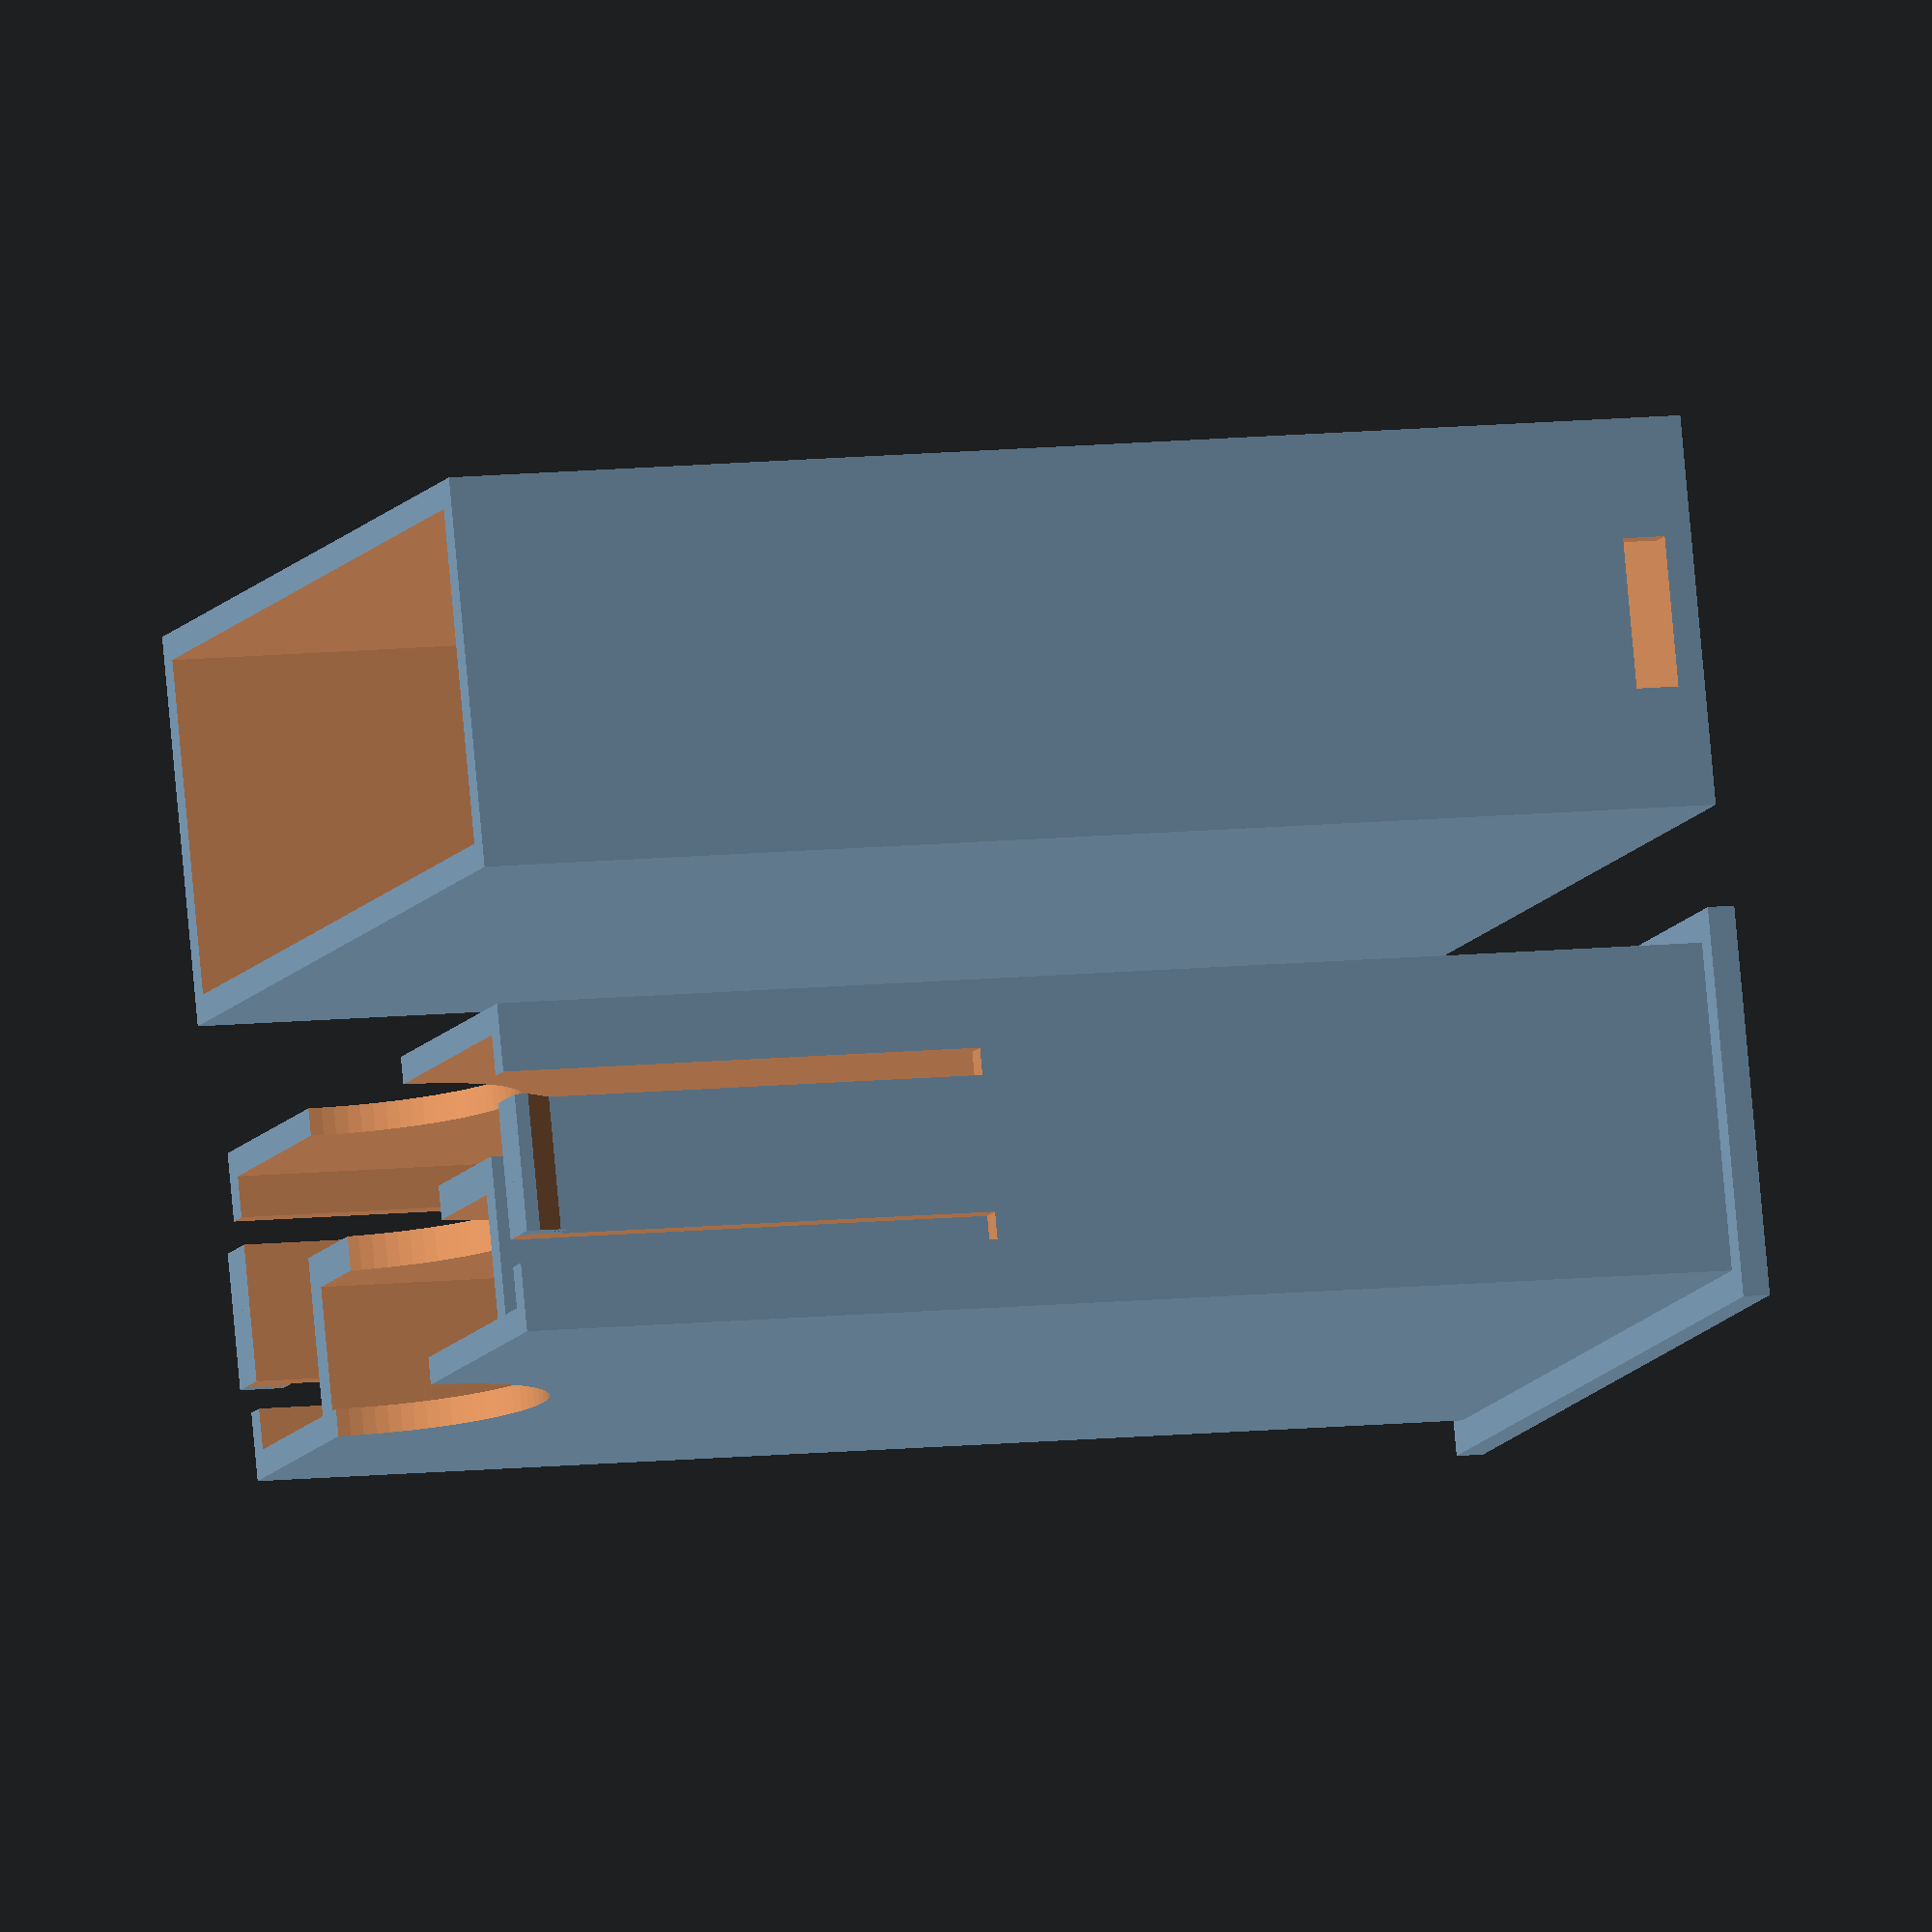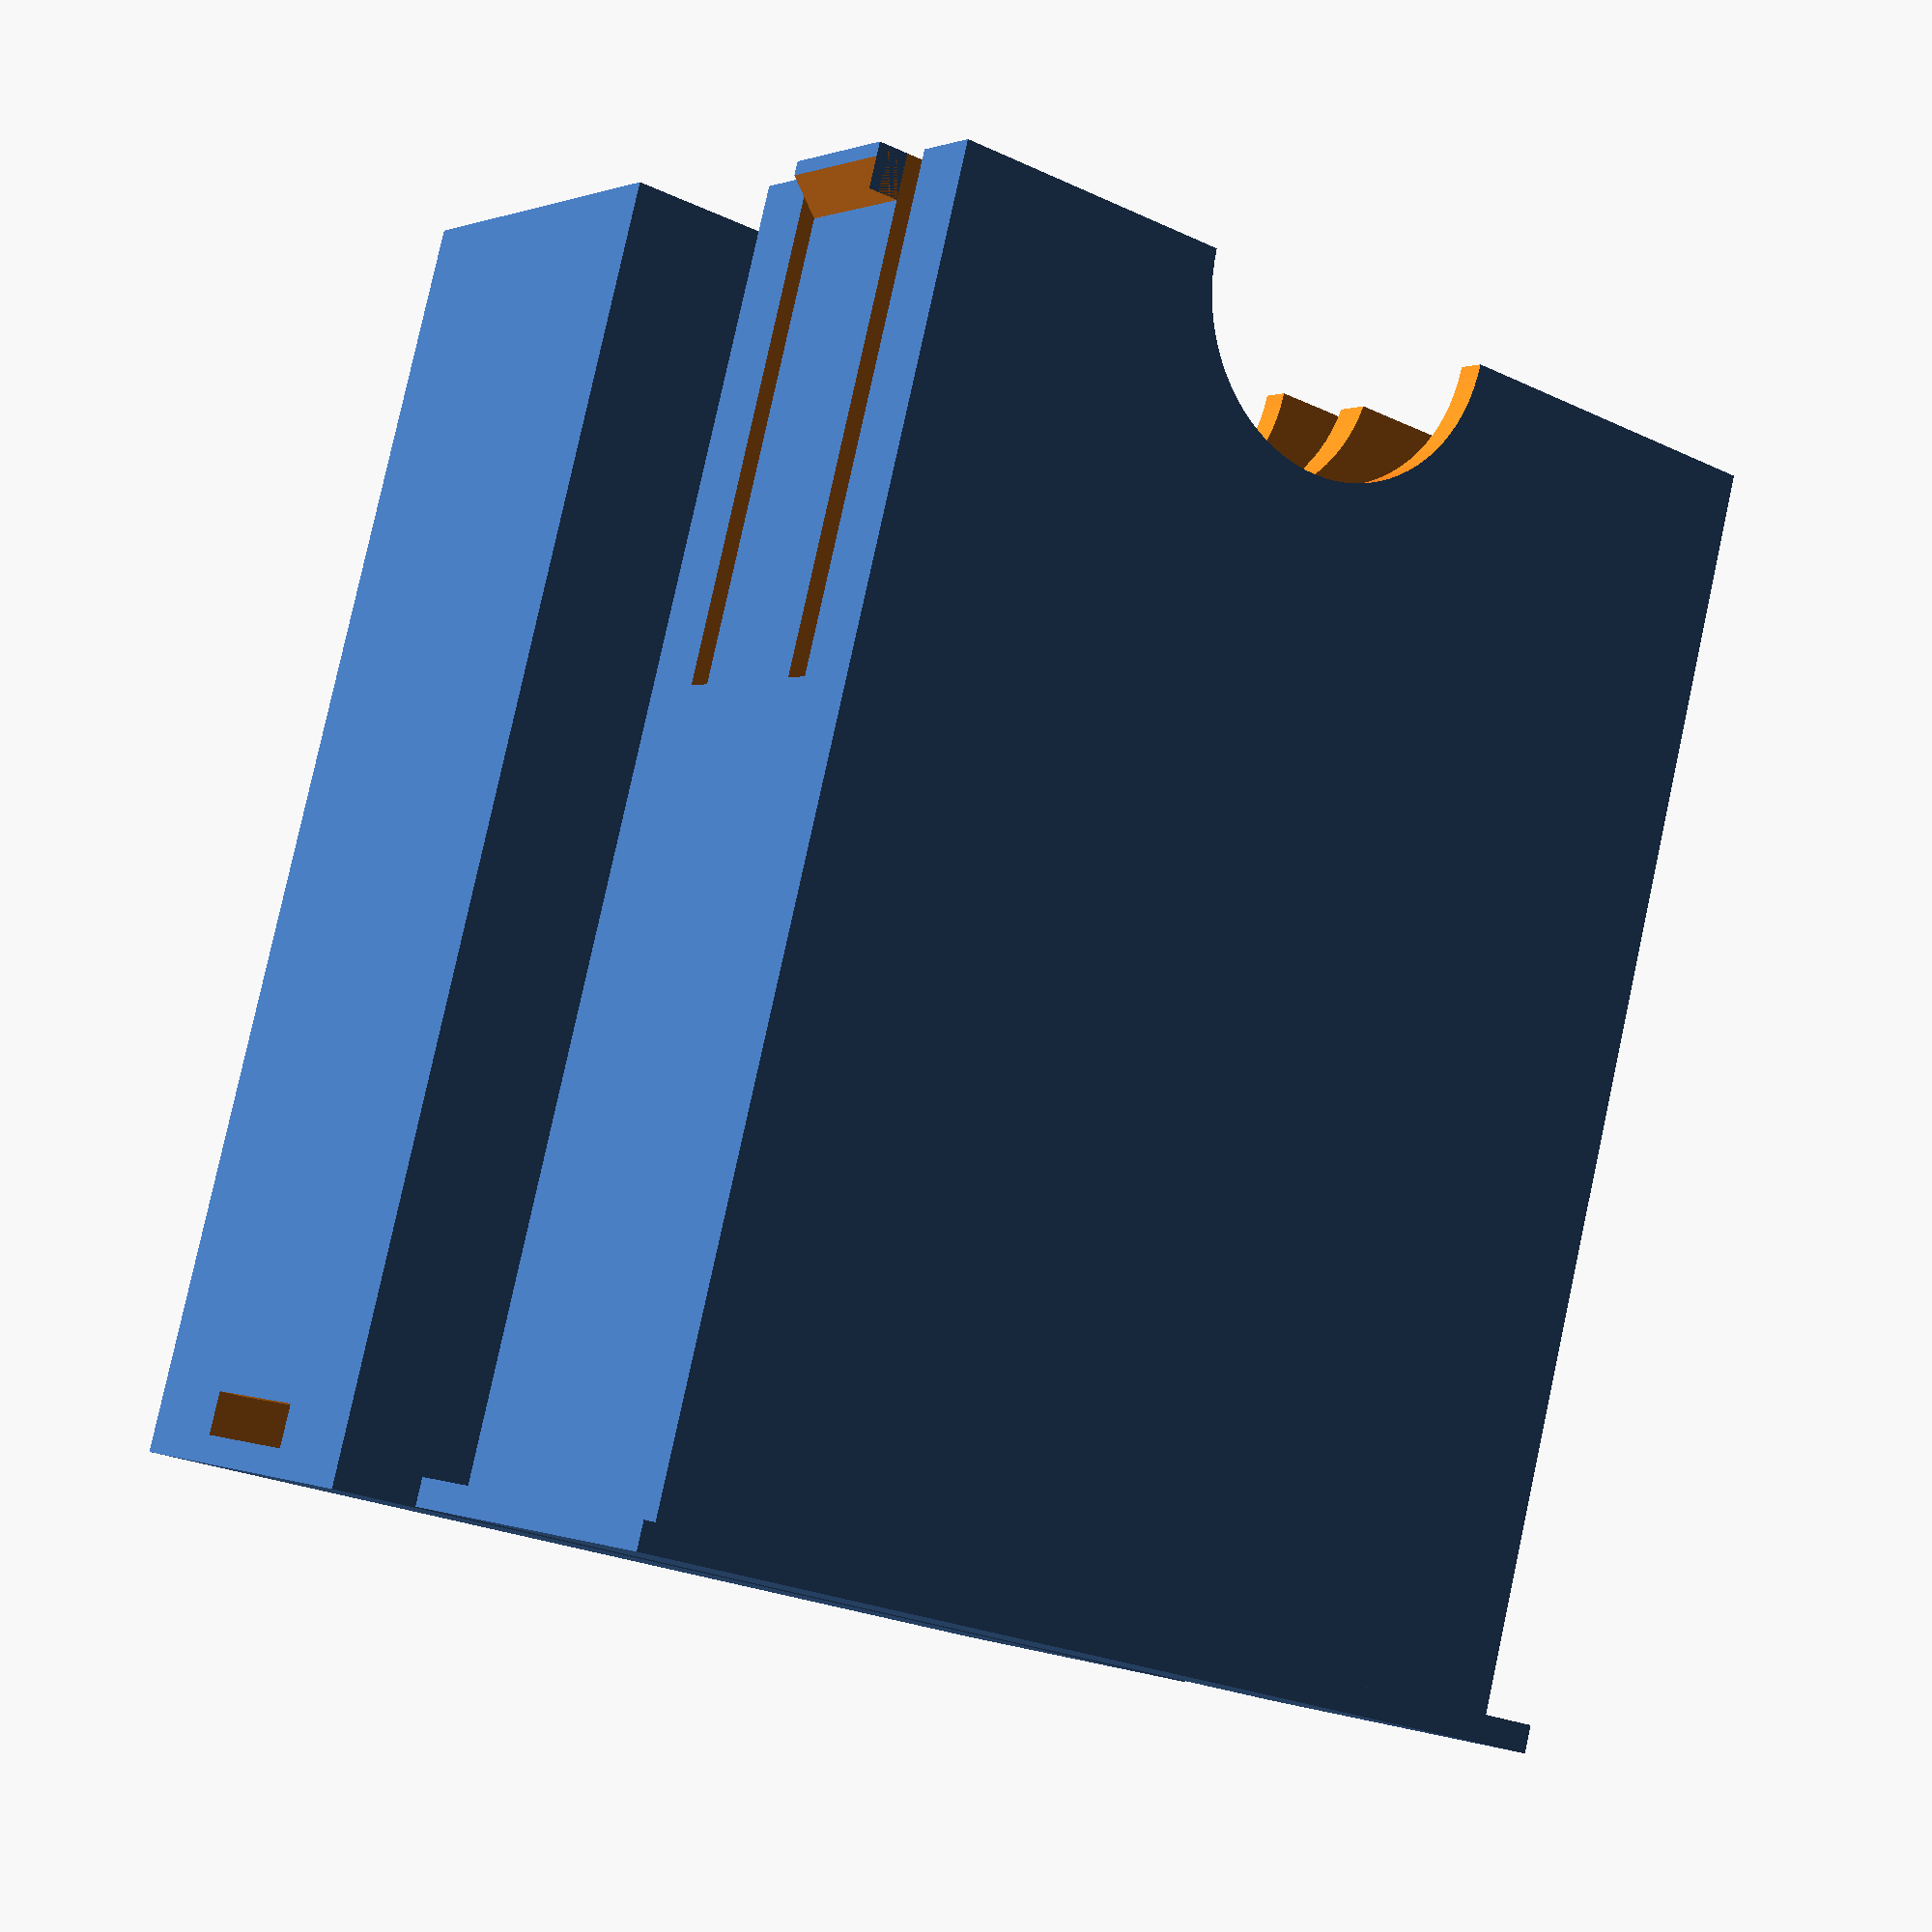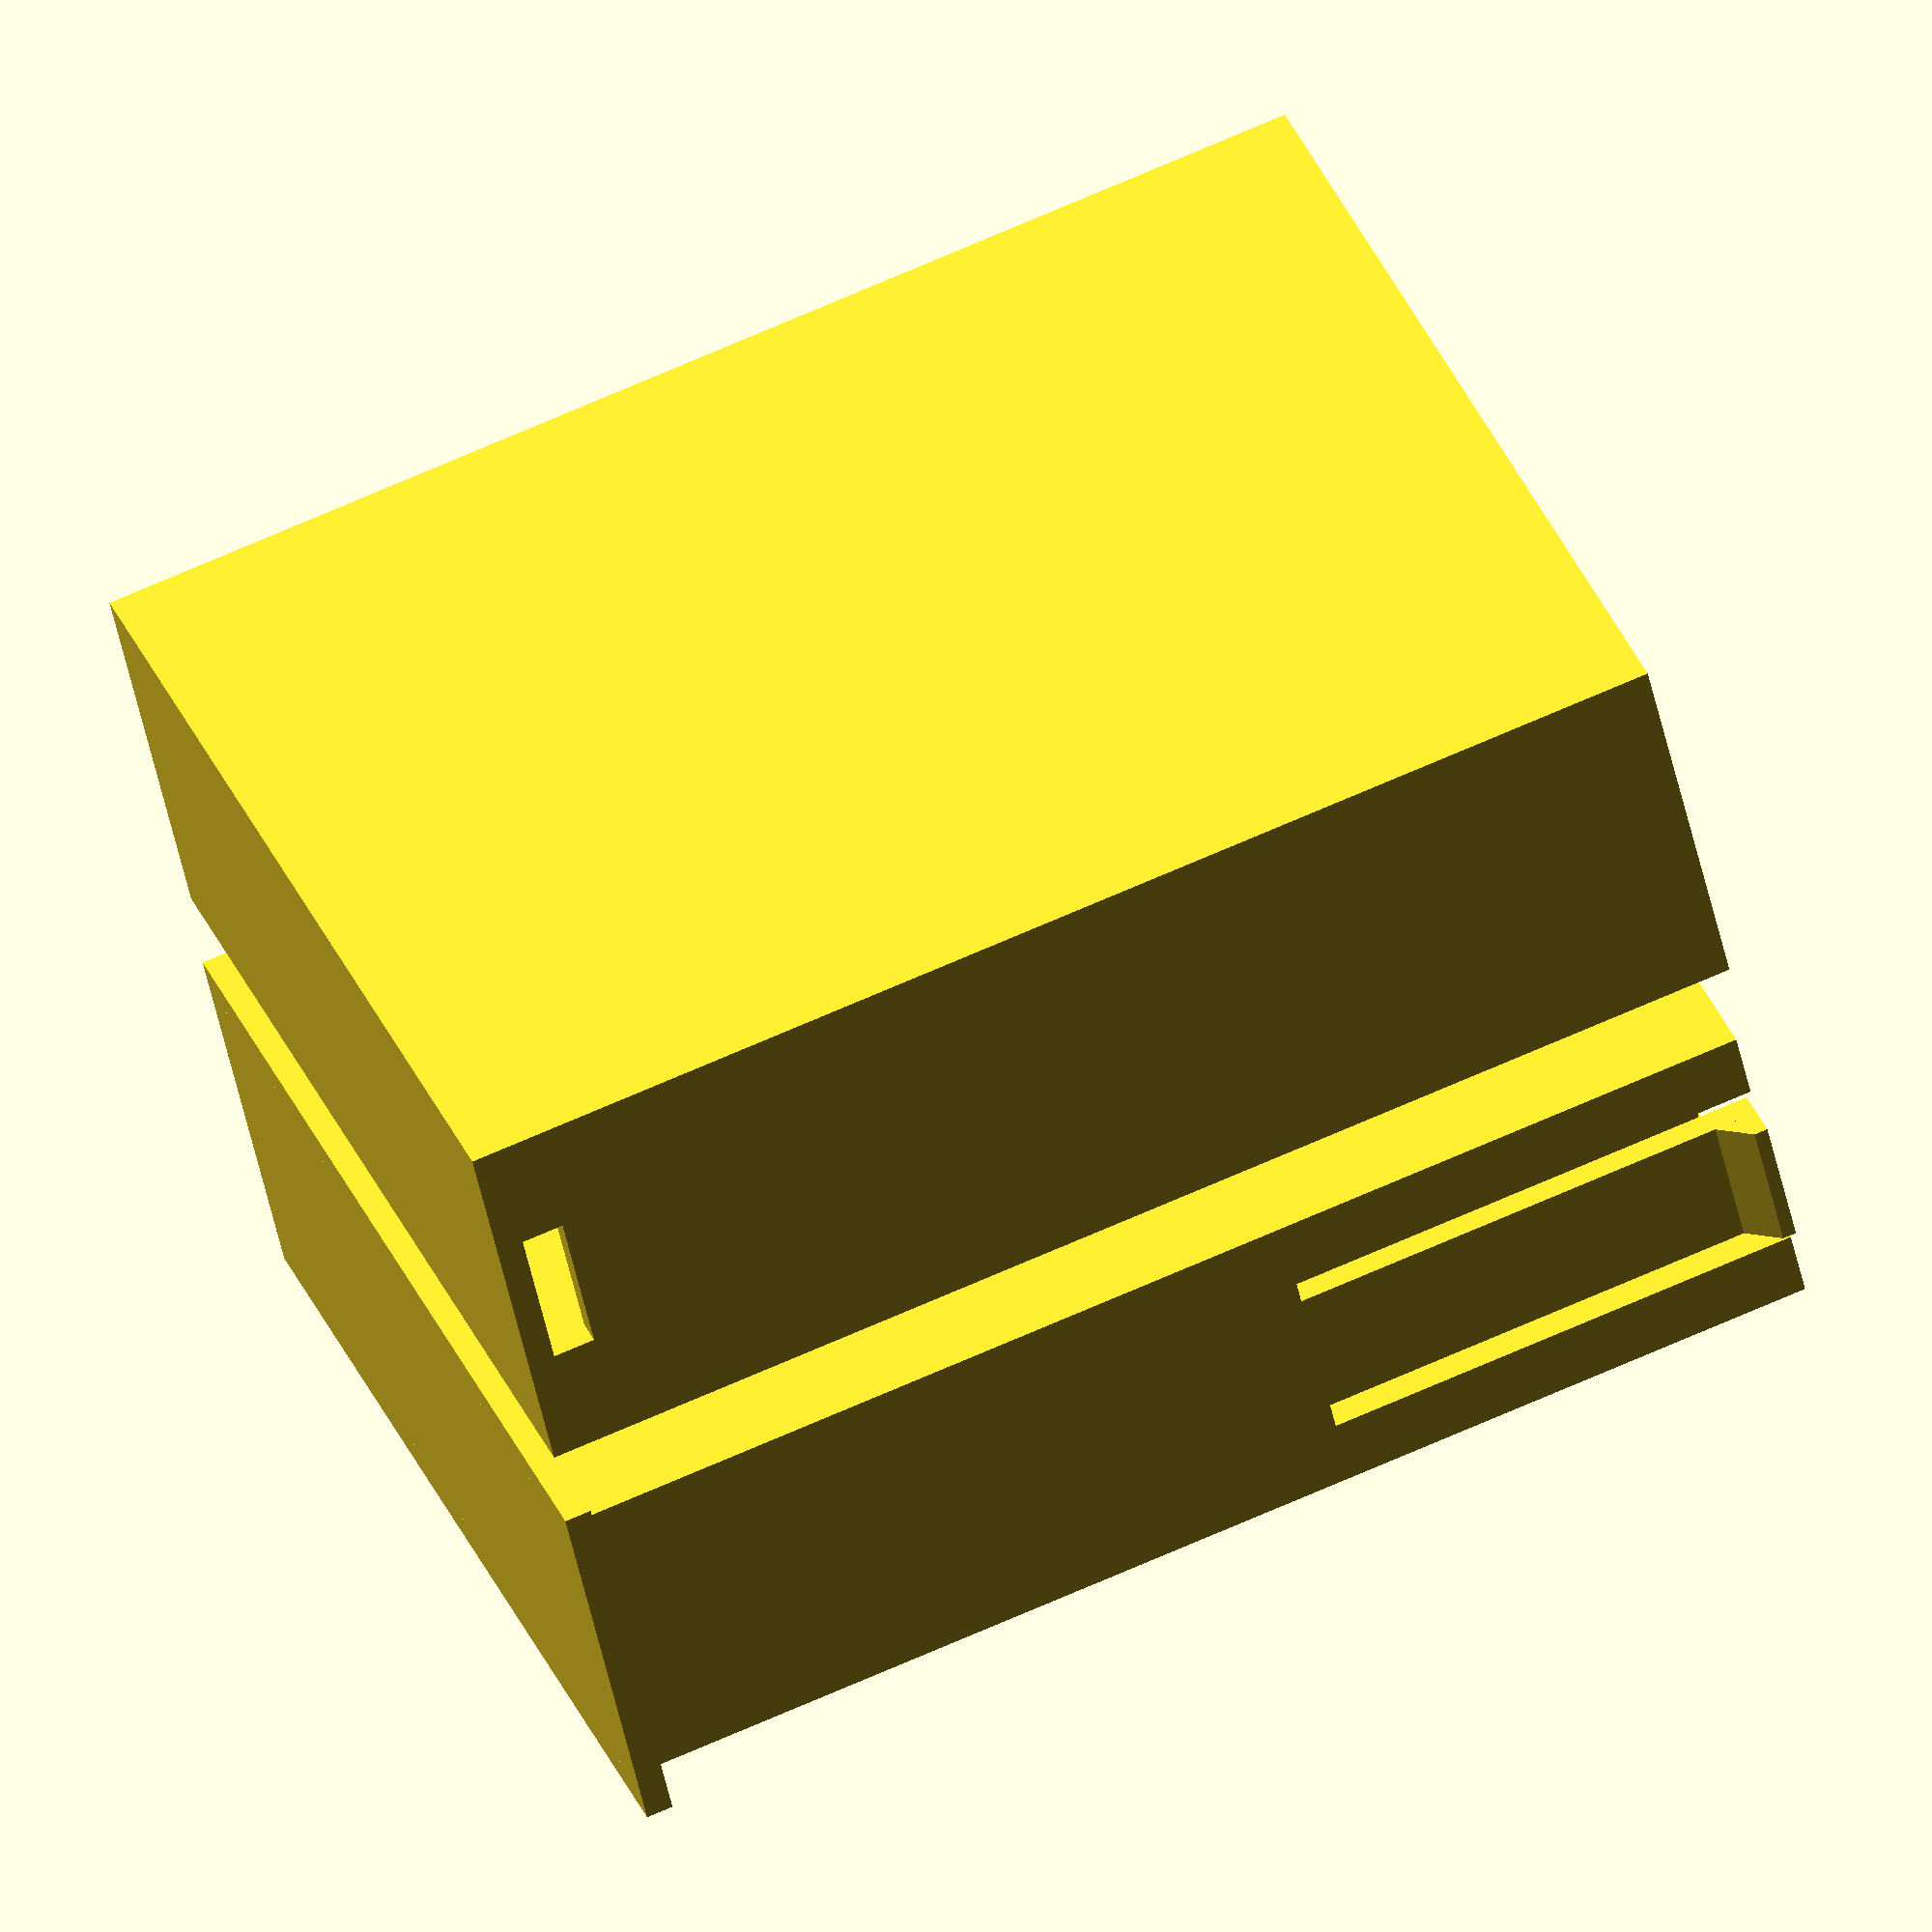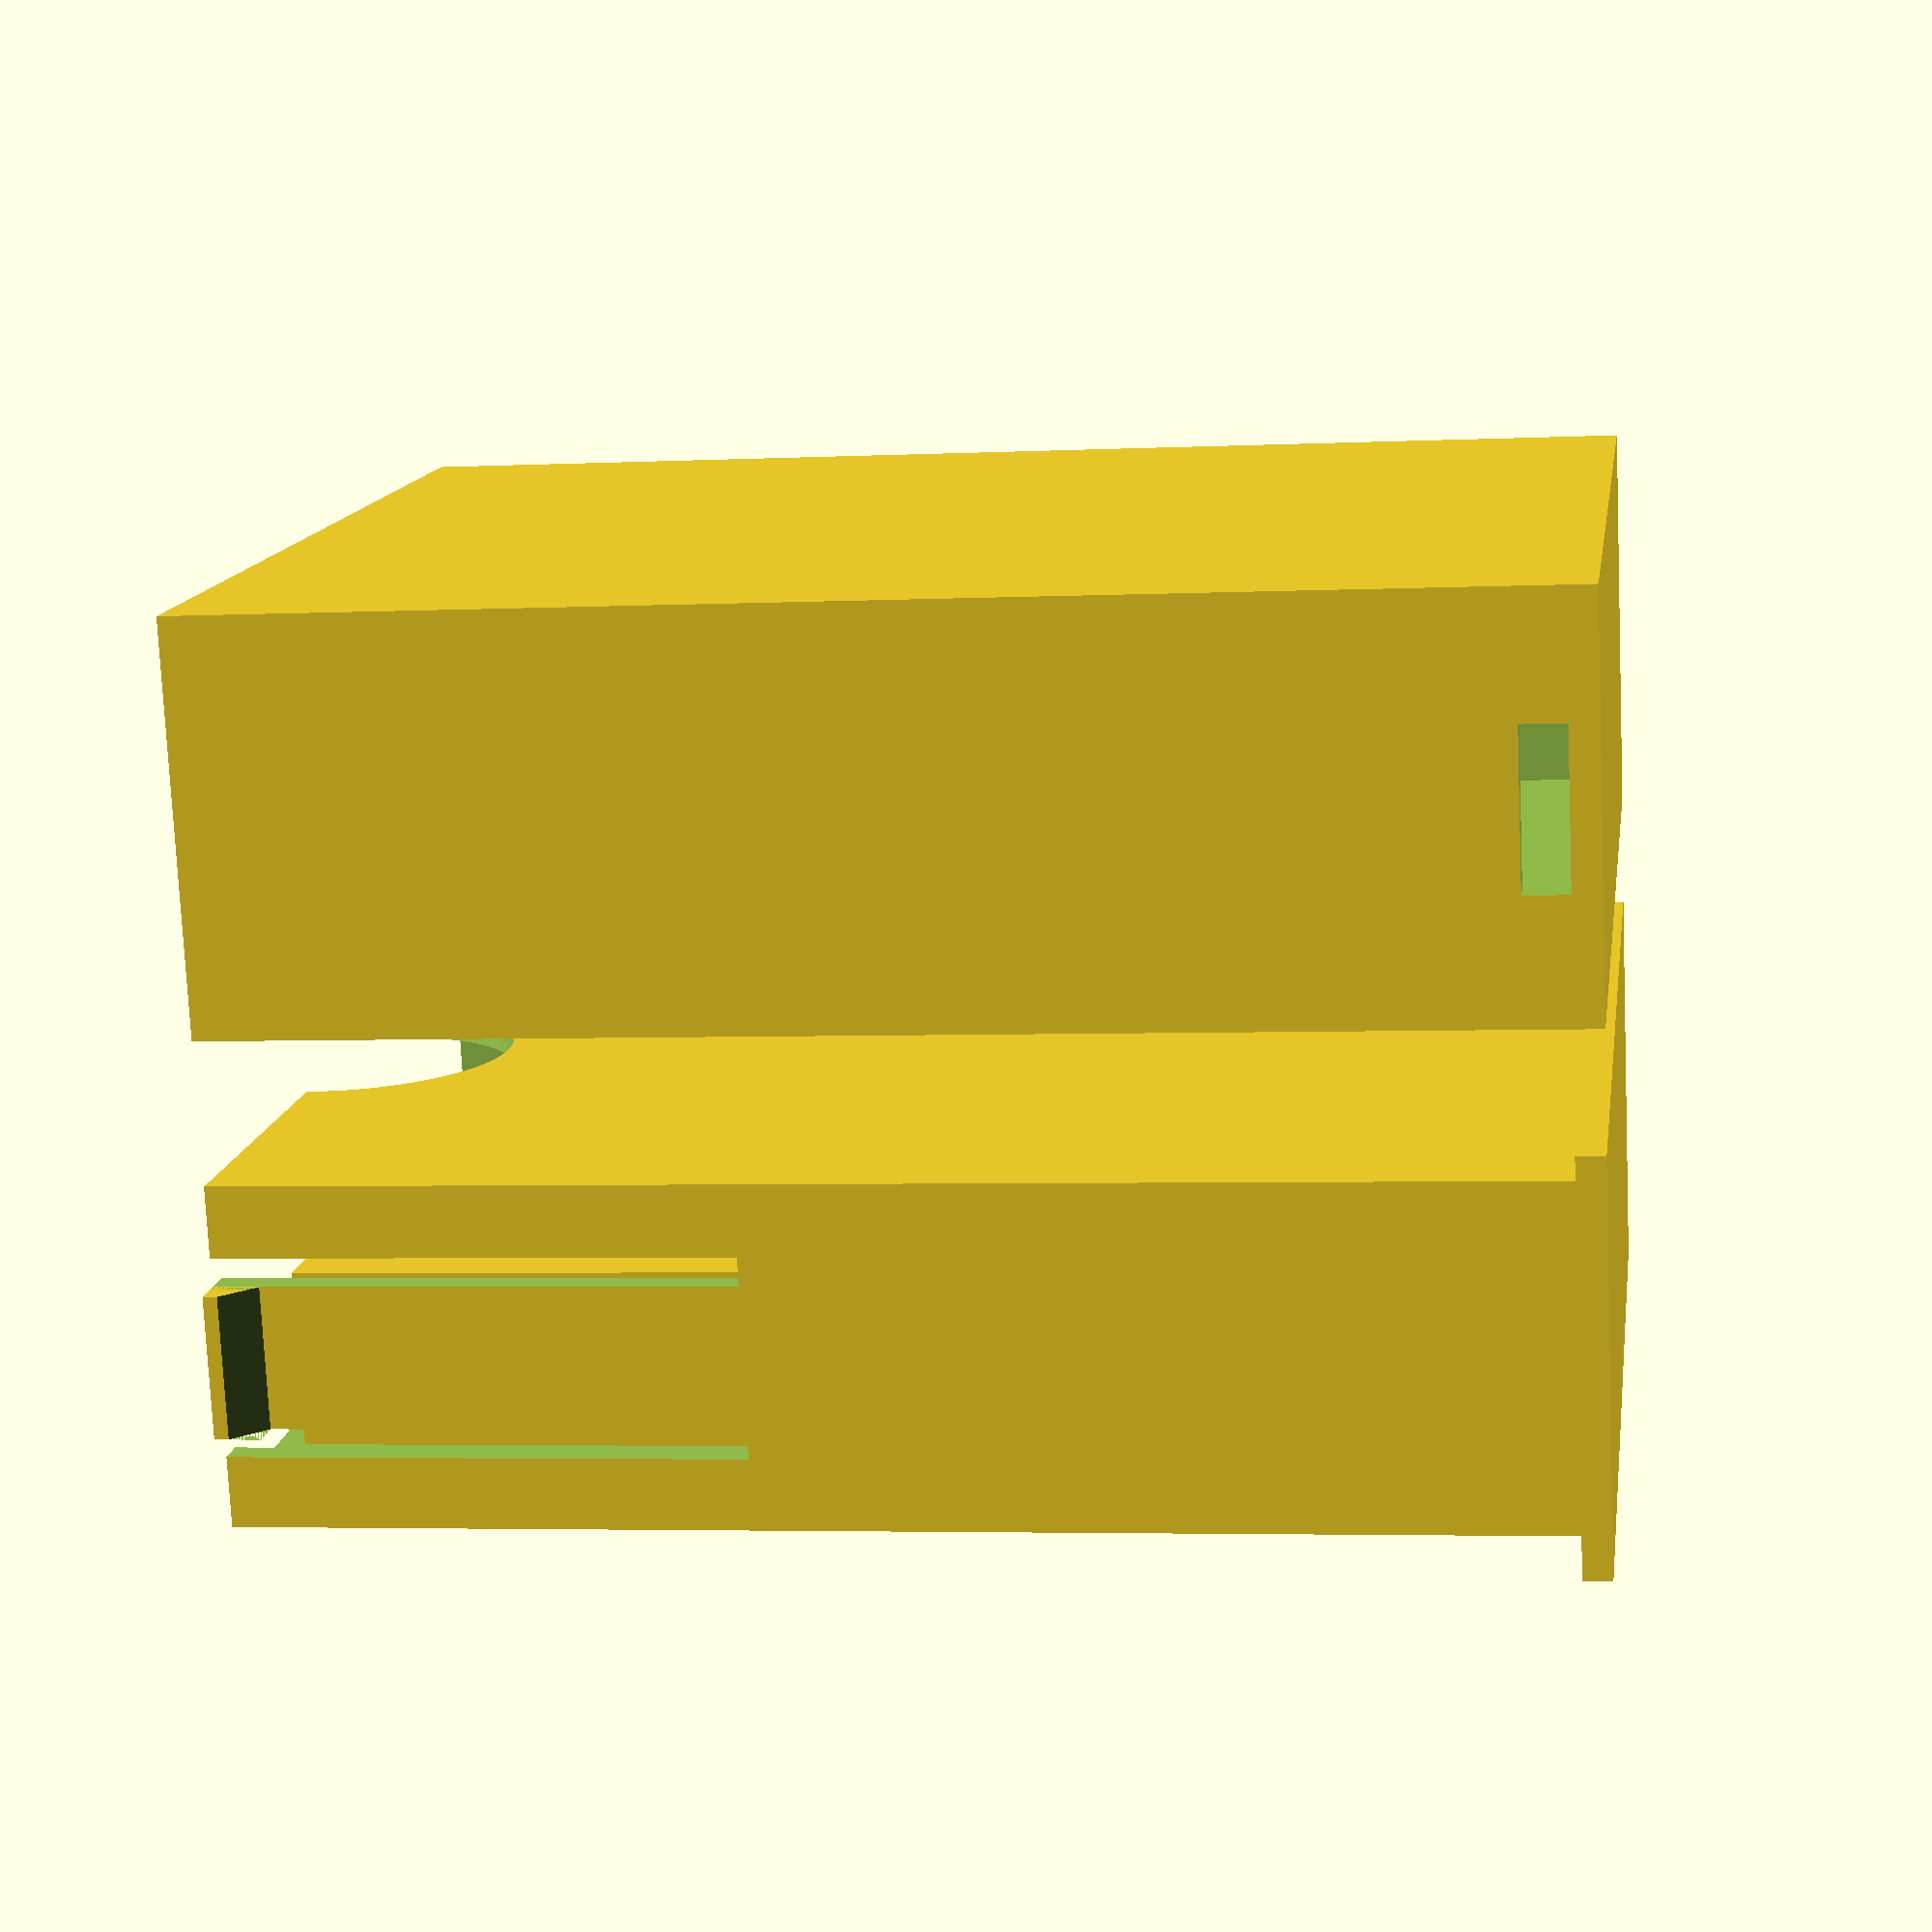
<openscad>
/* customizable card box
 *
 * This work is derived from zxqueb (from Clevland, OH)'s:
 *   http://www.thingiverse.com/thing:92518
 *
 *   Parametric Card Box by zxqueb is licensed under the Creative
 *   Commons - Attribution license.
 *
 *   Downloaded on November 9, 2015.
 *
 * Changes:
 * - Reformatted and commented to be a little easier to read.
 * - Adjusted to be "tall" rather than "flat".
 * - ...
 *
 * Notes:
 * - Funny mix of all caps and other coding styles is my fault.
 * - 63.5 x 88 mm is standard FF sleeve
 * - 41 x 63 mm is small FF sleeve size
 */

CARD_SIZE_LONG_EDGE =20;
CARD_SIZE_SHORT_EDGE = 66;
CARD_STACK_HEIGHT = 91;
WALL_THICKNESS = 2;
TAB_THICKNESS = 10;
EXTRA_SPACE = .25;

smCardLongEdge  = 10;
smCardShortEdge = 43;
smCardHeight    = 66;
smCardBoost     = CARD_STACK_HEIGHT - smCardHeight - 2;


CARD_LONG_EDGE = CARD_SIZE_LONG_EDGE + (WALL_THICKNESS*2);
CARD_SHORT_EDGE = CARD_SIZE_SHORT_EDGE + (WALL_THICKNESS*2);
ALL_EXTRA_SPACE = (EXTRA_SPACE *2);

LID_OUTSIDE_LONG_THICKNESS = CARD_LONG_EDGE + (WALL_THICKNESS*2);
LID_OUTSIDE_SHORT_THICKNESS = CARD_SHORT_EDGE + (WALL_THICKNESS*2);

SPACE_BETWEEN_BOTTOM_AND_LID = LID_OUTSIDE_LONG_THICKNESS + (WALL_THICKNESS*2)+ 2;

HEIGHT = CARD_STACK_HEIGHT + WALL_THICKNESS;

boxBottom();
boxTop();

/* boxBottom() -- this part has the tabs that bend
 */
module boxBottom() {
//*Start wedge 1
translate ([((CARD_LONG_EDGE/2) -(TAB_THICKNESS/2)),
            -WALL_THICKNESS-EXTRA_SPACE,
            HEIGHT-WALL_THICKNESS-1-EXTRA_SPACE]) 
   difference (){
      cube ([TAB_THICKNESS,
             WALL_THICKNESS+EXTRA_SPACE,
             WALL_THICKNESS+EXTRA_SPACE]);

      translate ([0, WALL_THICKNESS+(EXTRA_SPACE),0]) rotate ([135,0,0])  
      cube ([(TAB_THICKNESS+3),
             sqrt(((WALL_THICKNESS+EXTRA_SPACE)*(WALL_THICKNESS+EXTRA_SPACE))+((WALL_THICKNESS+EXTRA_SPACE)*(WALL_THICKNESS+EXTRA_SPACE))),
             sqrt(((WALL_THICKNESS+EXTRA_SPACE)*(WALL_THICKNESS+EXTRA_SPACE))+((WALL_THICKNESS+EXTRA_SPACE)*(WALL_THICKNESS+EXTRA_SPACE)))]);

   }

//*Start wedge 2
translate ([((CARD_LONG_EDGE/2) - (TAB_THICKNESS/2)),
            CARD_SHORT_EDGE,
            HEIGHT-WALL_THICKNESS-1-EXTRA_SPACE])
   difference () {
      cube ([TAB_THICKNESS,
             WALL_THICKNESS+EXTRA_SPACE,
             WALL_THICKNESS+EXTRA_SPACE]);

      translate ([0 ,0 ,0]) rotate ([-45,0,0])
      cube ([(TAB_THICKNESS+3),
             sqrt(((WALL_THICKNESS+EXTRA_SPACE)*(WALL_THICKNESS+EXTRA_SPACE))+((WALL_THICKNESS+EXTRA_SPACE)*(WALL_THICKNESS+EXTRA_SPACE))),
             sqrt(((WALL_THICKNESS+EXTRA_SPACE)*(WALL_THICKNESS+EXTRA_SPACE))+((WALL_THICKNESS+EXTRA_SPACE)*(WALL_THICKNESS+EXTRA_SPACE)))]);
   }


/* tab */
translate ([((CARD_LONG_EDGE/2) -(TAB_THICKNESS/2)),
            -WALL_THICKNESS-EXTRA_SPACE,
            HEIGHT-1])
   cube ([TAB_THICKNESS, WALL_THICKNESS+EXTRA_SPACE, 1]); 

/* tab */
translate ([((CARD_LONG_EDGE/2) -(TAB_THICKNESS/2)),
            CARD_SHORT_EDGE,HEIGHT-1])
   cube ([TAB_THICKNESS, WALL_THICKNESS+EXTRA_SPACE, 1]);

/* bottom plate */
translate ([-WALL_THICKNESS-EXTRA_SPACE, -WALL_THICKNESS-EXTRA_SPACE, 0 ])
   cube ([CARD_LONG_EDGE + (WALL_THICKNESS*2)+ALL_EXTRA_SPACE,
          CARD_SHORT_EDGE + (WALL_THICKNESS*2)+ALL_EXTRA_SPACE,
          WALL_THICKNESS]);

difference() {
   /* main body */
   cube ([CARD_LONG_EDGE,CARD_SHORT_EDGE,HEIGHT]);

   /* first tab cutout */      
   translate([((CARD_LONG_EDGE / 2) + (TAB_THICKNESS/2)),
                   -.5,
                   0.6*(HEIGHT+ WALL_THICKNESS)])
           cube ([2, CARD_SHORT_EDGE + 2, HEIGHT]);

   /* second tab cutout */
   translate([((CARD_LONG_EDGE / 2) - ((TAB_THICKNESS/2)+2)),
              -.5,
              0.6*(HEIGHT+ WALL_THICKNESS)])
      cube ([2, CARD_SHORT_EDGE + 2, HEIGHT ]);

   /* diff out the interior */
   translate([WALL_THICKNESS,
              WALL_THICKNESS,
              WALL_THICKNESS])
      cube ([CARD_LONG_EDGE - (WALL_THICKNESS*2),
             CARD_SHORT_EDGE - (WALL_THICKNESS*2),
             HEIGHT]);

   /* diff out spot to grab cards */
   translate([-0.4, WALL_THICKNESS + CARD_SHORT_EDGE/2, HEIGHT])
      rotate([0,90,0])
         cylinder(r=12,
                  h=CARD_LONG_EDGE+2*WALL_THICKNESS+ALL_EXTRA_SPACE + 0.1,
                  $fn=80);
}
      /* small card region */
      difference() {
         translate([WALL_THICKNESS - 0.1,
                 (CARD_SHORT_EDGE - (smCardShortEdge + 2*WALL_THICKNESS))/2,
                 WALL_THICKNESS])
            cube([smCardLongEdge+WALL_THICKNESS+ALL_EXTRA_SPACE + 0.1,
                  smCardShortEdge+2*WALL_THICKNESS+ALL_EXTRA_SPACE,
                  smCardHeight + smCardBoost]);

         translate([WALL_THICKNESS,
                 (CARD_SHORT_EDGE - (smCardShortEdge + 2*WALL_THICKNESS))/2 + WALL_THICKNESS,
                 WALL_THICKNESS+smCardBoost])
            cube([smCardLongEdge,
                  smCardShortEdge,
                  smCardHeight+0.1]);

   /* diff out spot to grab cards */
   translate([-0.4, WALL_THICKNESS + CARD_SHORT_EDGE/2, HEIGHT])
      rotate([0,90,0])
         cylinder(r=12,
                  h=CARD_LONG_EDGE+2*WALL_THICKNESS+ALL_EXTRA_SPACE + 0.1,
                  $fn=80);
      }
}


/* boxTop() -- this part has the slots for the little tabs only.
 */
module boxTop() {
   translate ([SPACE_BETWEEN_BOTTOM_AND_LID, 0, 0]) {
      difference() {
         cube ([LID_OUTSIDE_LONG_THICKNESS+ALL_EXTRA_SPACE,
                LID_OUTSIDE_SHORT_THICKNESS+ALL_EXTRA_SPACE,
                HEIGHT]);

         translate([((LID_OUTSIDE_LONG_THICKNESS+ALL_EXTRA_SPACE) / 2)-((TAB_THICKNESS+1)/2),
                    -.5,
                    WALL_THICKNESS]) 
            cube ([(TAB_THICKNESS+1),
                   LID_OUTSIDE_SHORT_THICKNESS + 2,
                   WALL_THICKNESS+1.15 ]); 	//*Tab Hole

         translate([WALL_THICKNESS,
                    WALL_THICKNESS,
                    WALL_THICKNESS]) 
            cube ([LID_OUTSIDE_LONG_THICKNESS - (WALL_THICKNESS*2)+ALL_EXTRA_SPACE,
                   LID_OUTSIDE_SHORT_THICKNESS - (WALL_THICKNESS*2)+ALL_EXTRA_SPACE,
                   HEIGHT]);		//*Hole
      }
   }
}

</openscad>
<views>
elev=350.5 azim=252.0 roll=73.0 proj=o view=solid
elev=278.3 azim=54.4 roll=192.3 proj=p view=wireframe
elev=291.8 azim=300.5 roll=245.9 proj=o view=solid
elev=4.1 azim=287.3 roll=98.7 proj=p view=wireframe
</views>
